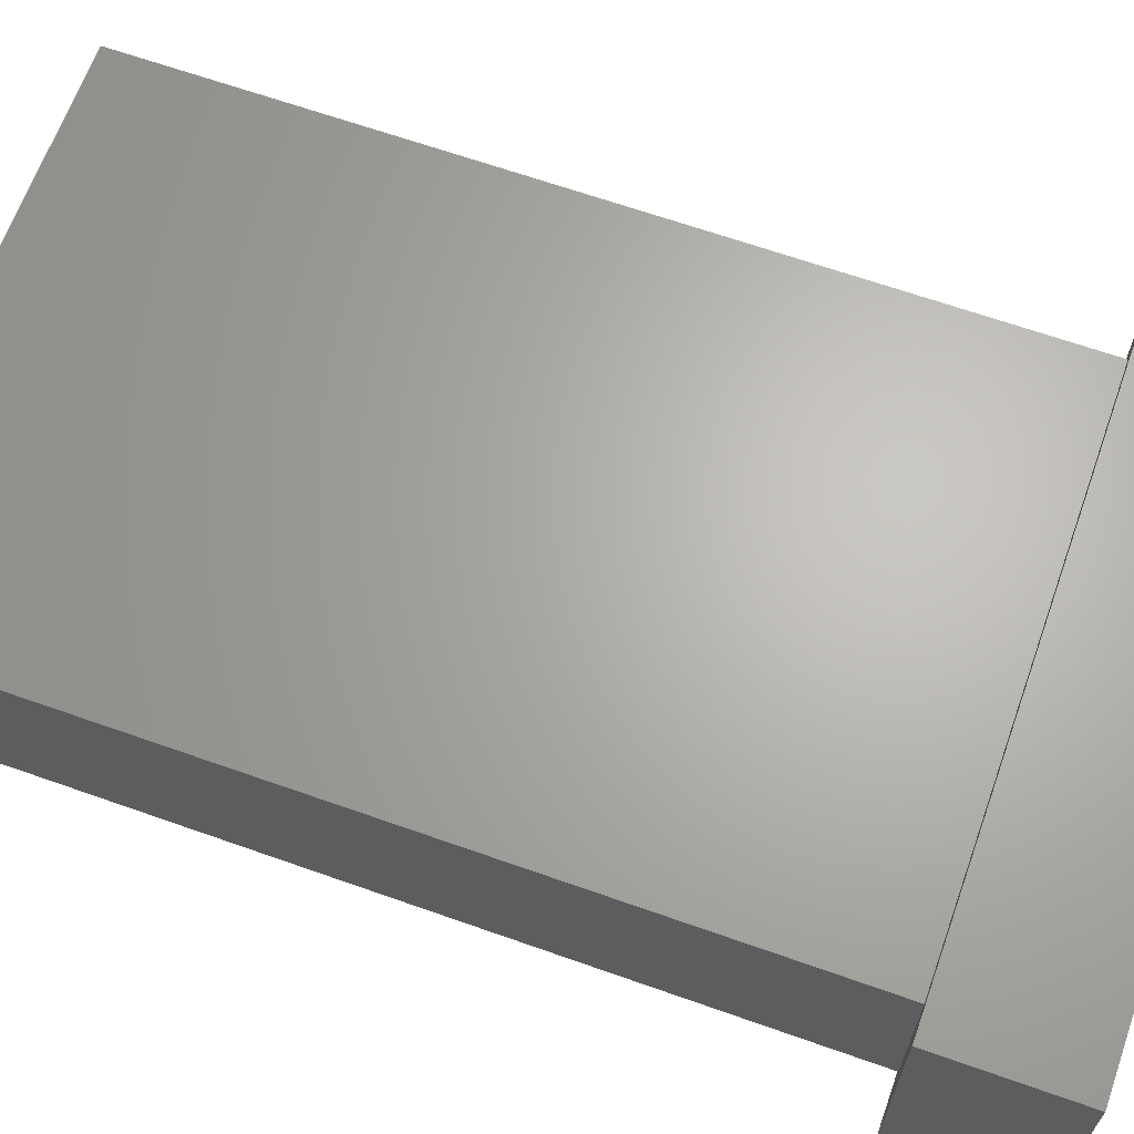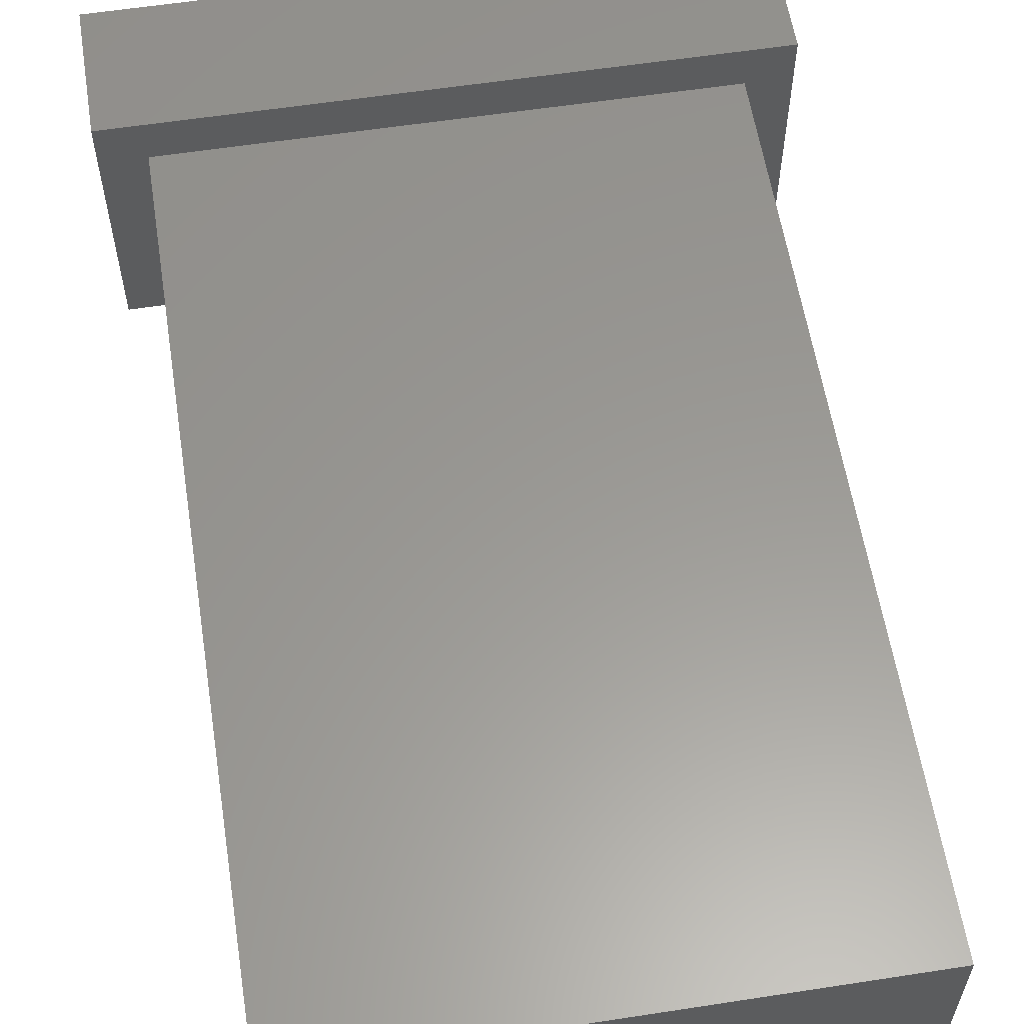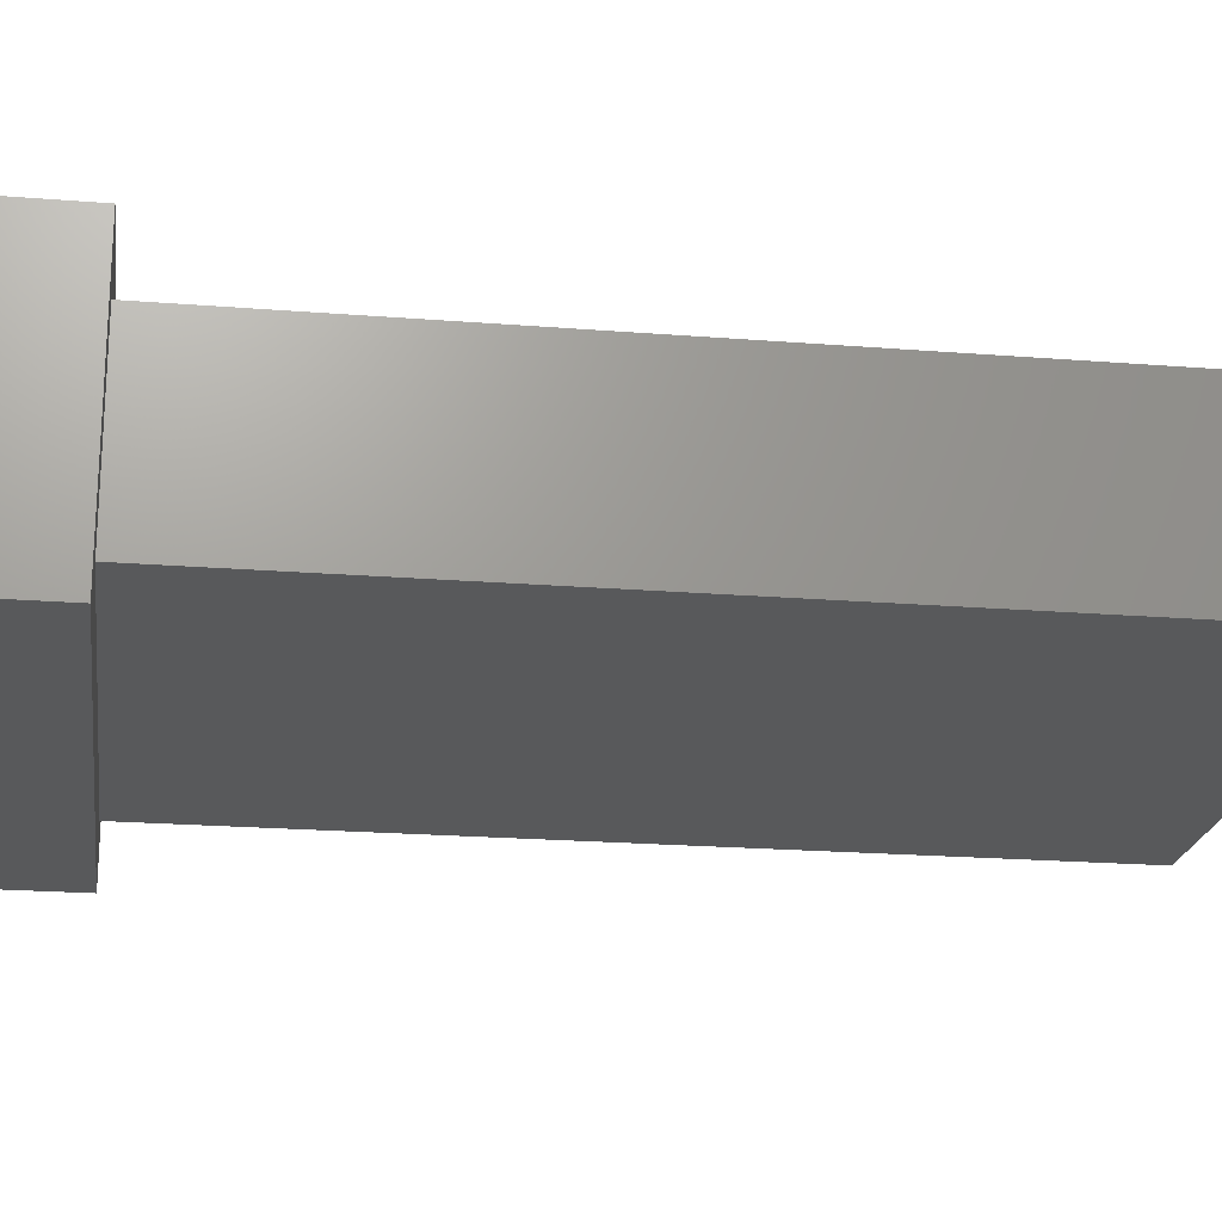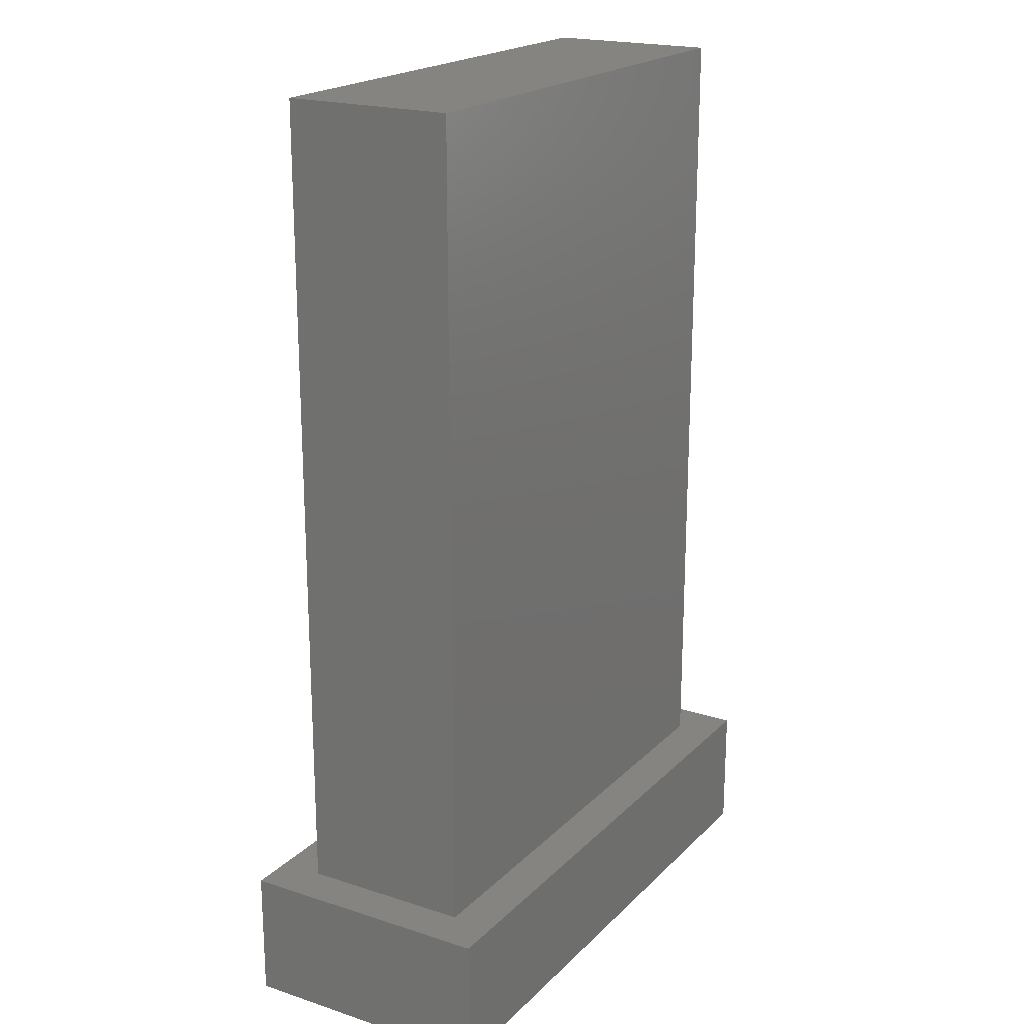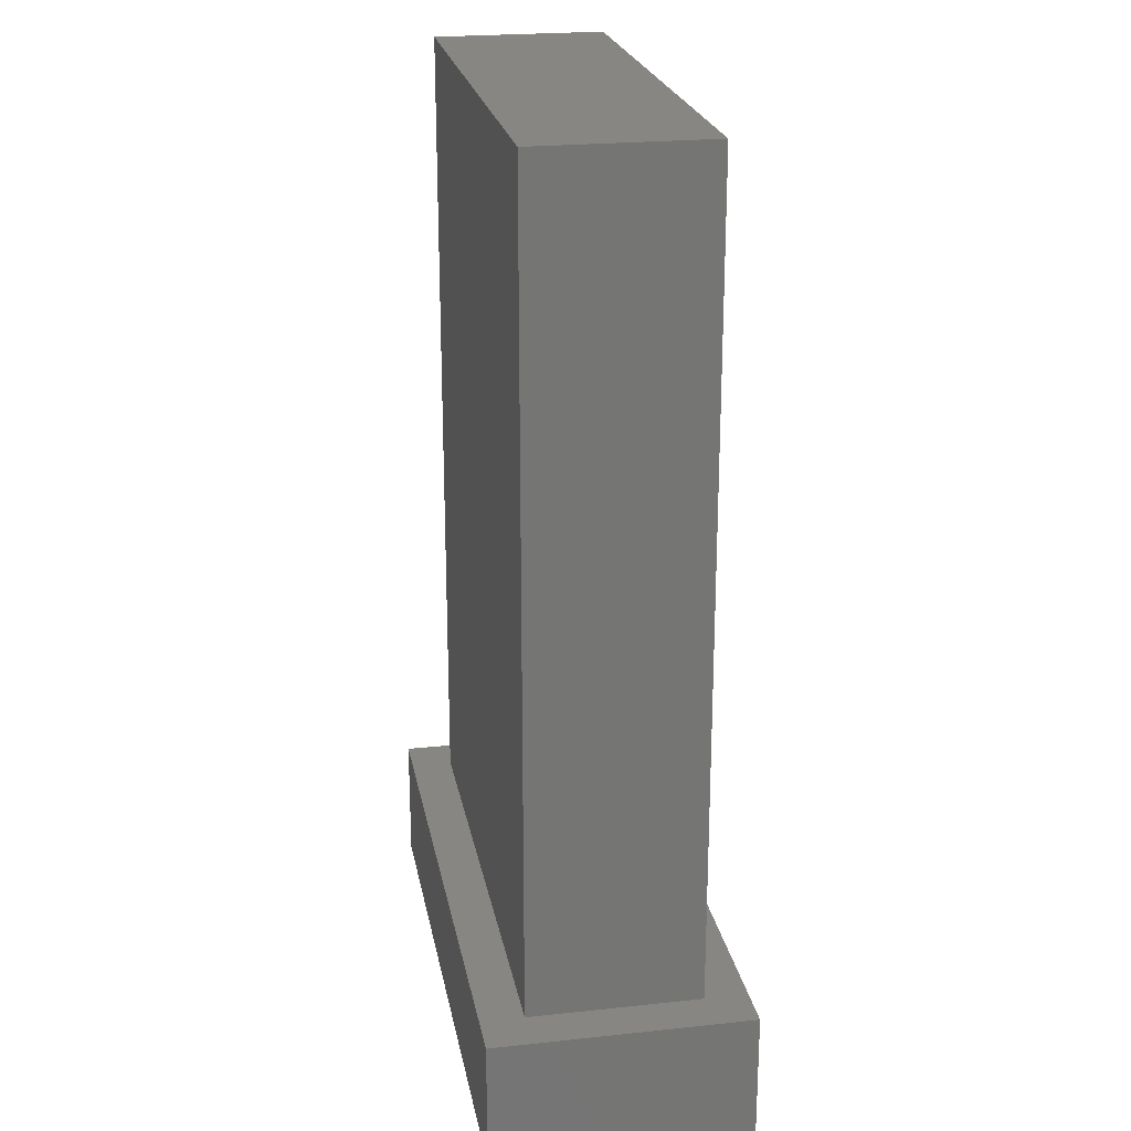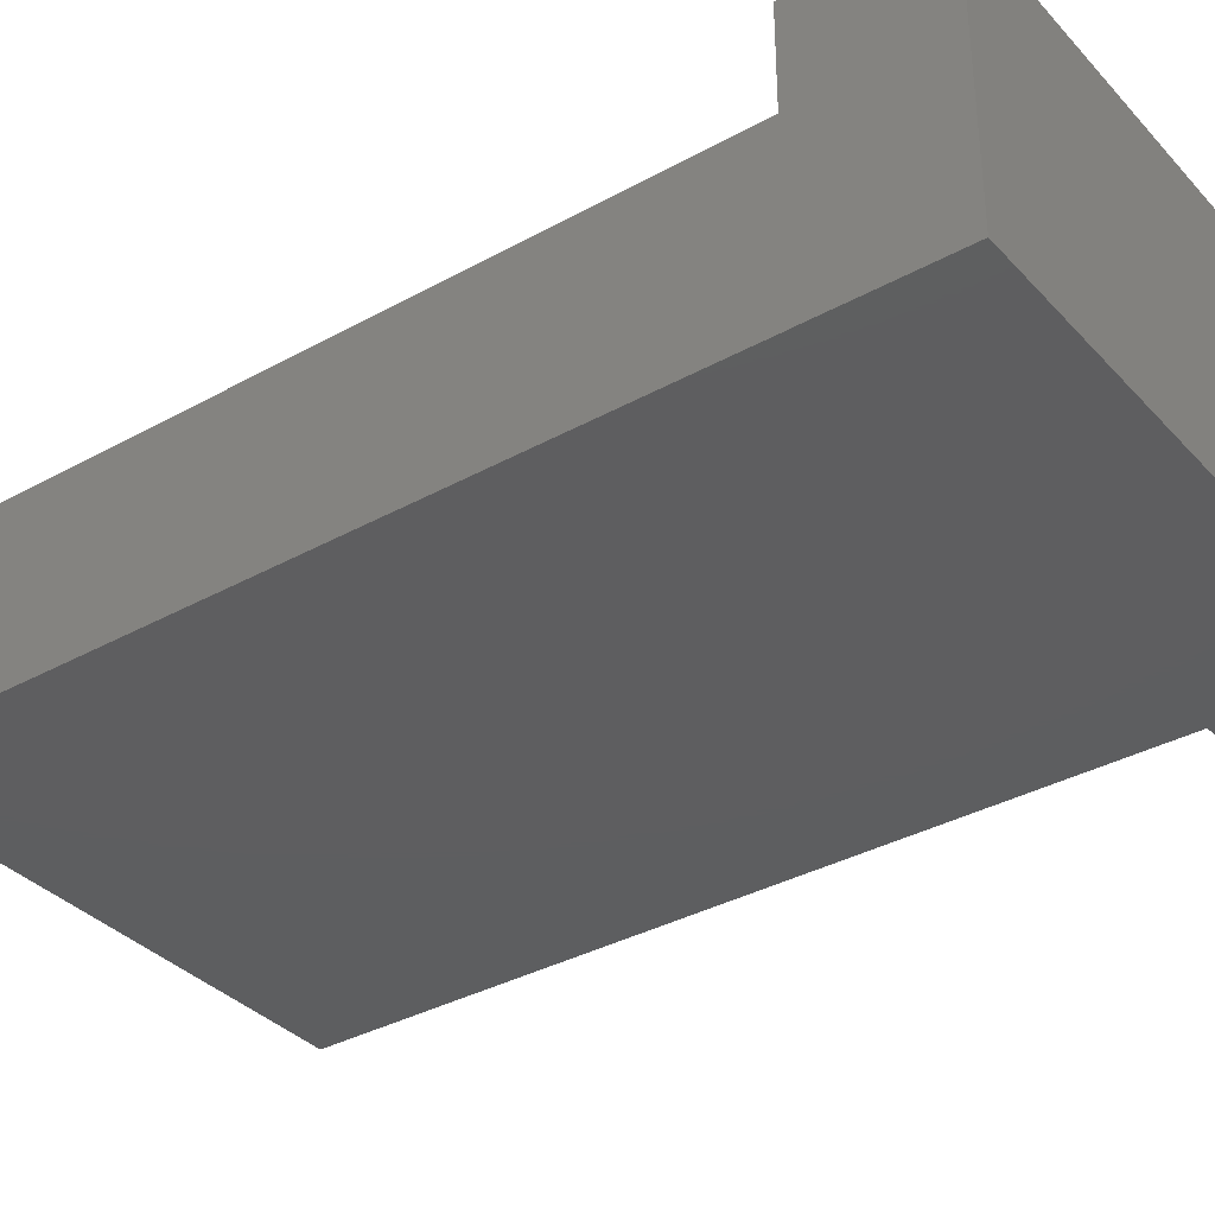
<metadata>
{"format":"stl","ext":"stl","renderer":"f3d","projection":"perspective","resolution":1024,"background":"white","views":[{"elev":65.5,"azim":109.6,"up":"+Y"},{"elev":59.2,"azim":-9.0,"up":"+Y"},{"elev":-21.1,"azim":-98.1,"up":"+Y"},{"elev":20.1,"azim":-59.2,"up":"+Z"},{"elev":22.8,"azim":79.6,"up":"+Z"},{"elev":-35.5,"azim":126.2,"up":"+Y"}]}
</metadata>
<code>
# stl→obj: 16 verts, 28 faces
v 0 0 0
v 0 6 3
v 0 6 0
v 0 0 3
v 14 6 3
v 13 5 3
v 14 0 3
v 1 5 3
v 1 1 3
v 13 1 3
v 14 6 0
v 14 0 0
v 1 5 22
v 1 1 22
v 13 1 22
v 13 5 22
f 1 2 3
f 2 1 4
f 5 6 7
f 5 8 6
f 8 2 9
f 2 8 5
f 10 7 6
f 9 7 10
f 9 4 7
f 4 9 2
f 7 11 5
f 11 7 12
f 11 2 5
f 2 11 3
f 1 11 12
f 11 1 3
f 1 7 4
f 7 1 12
f 9 13 8
f 13 9 14
f 13 15 16
f 15 13 14
f 15 6 16
f 6 15 10
f 6 13 16
f 13 6 8
f 9 15 14
f 15 9 10

</code>
